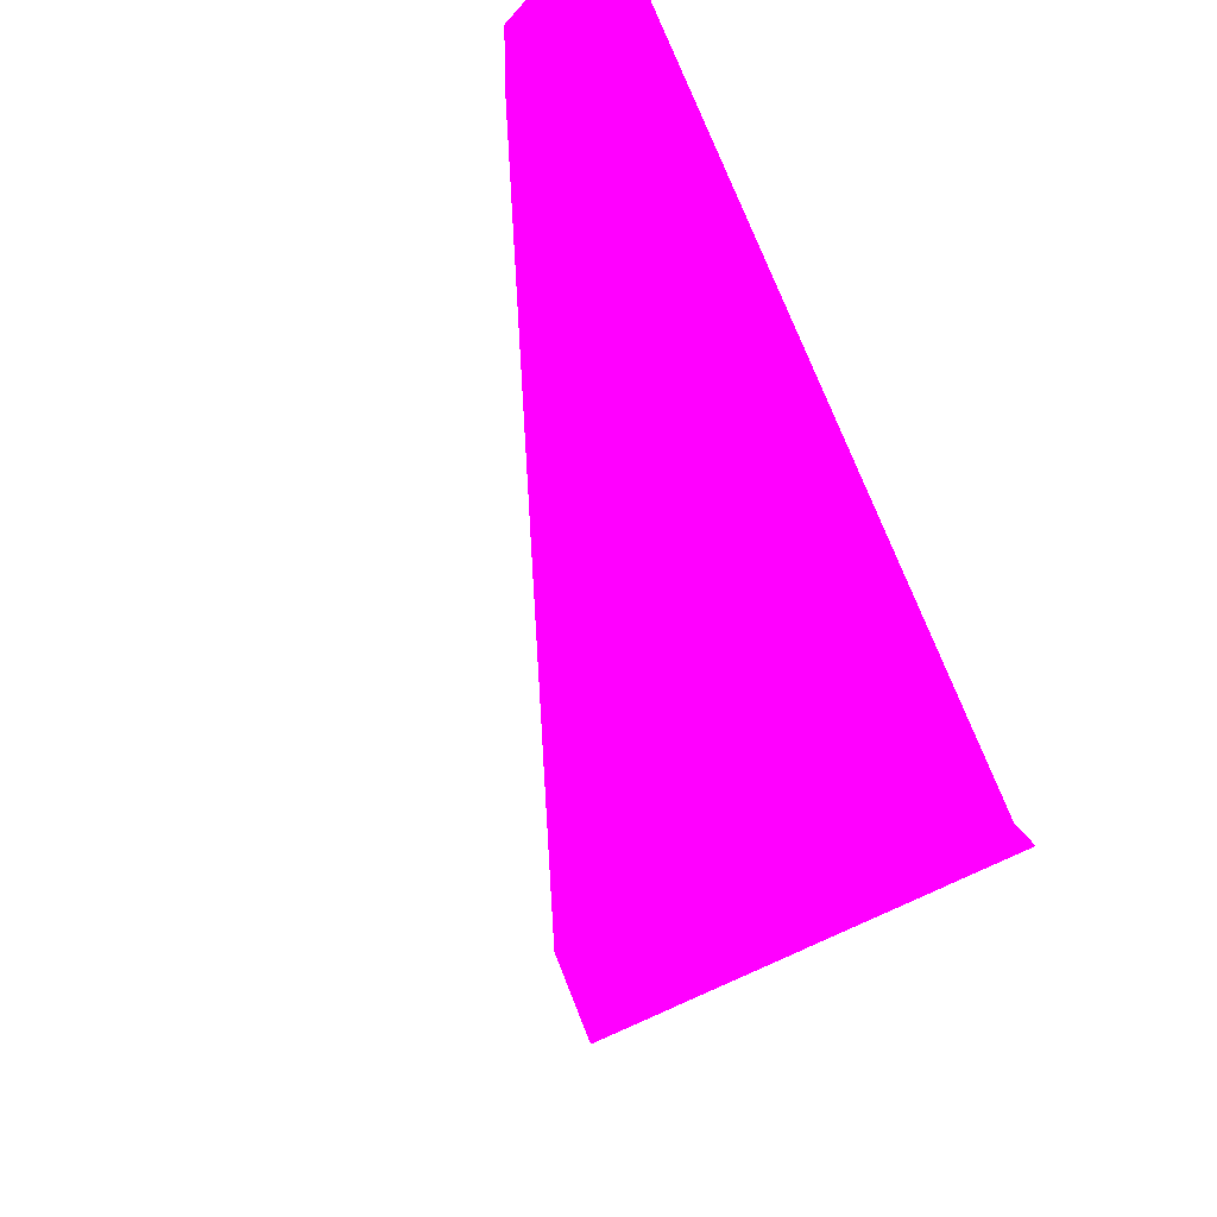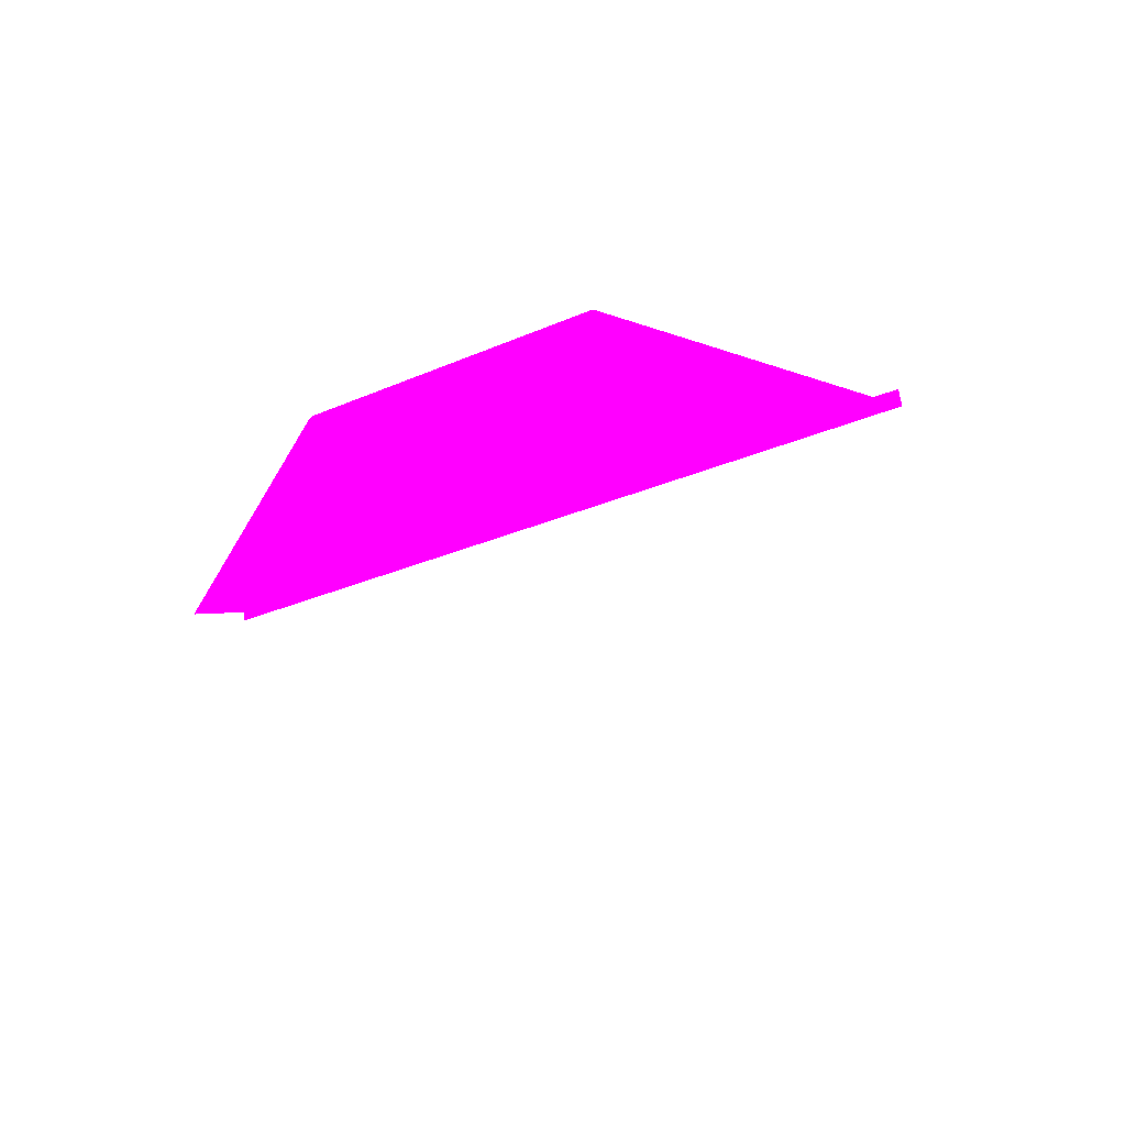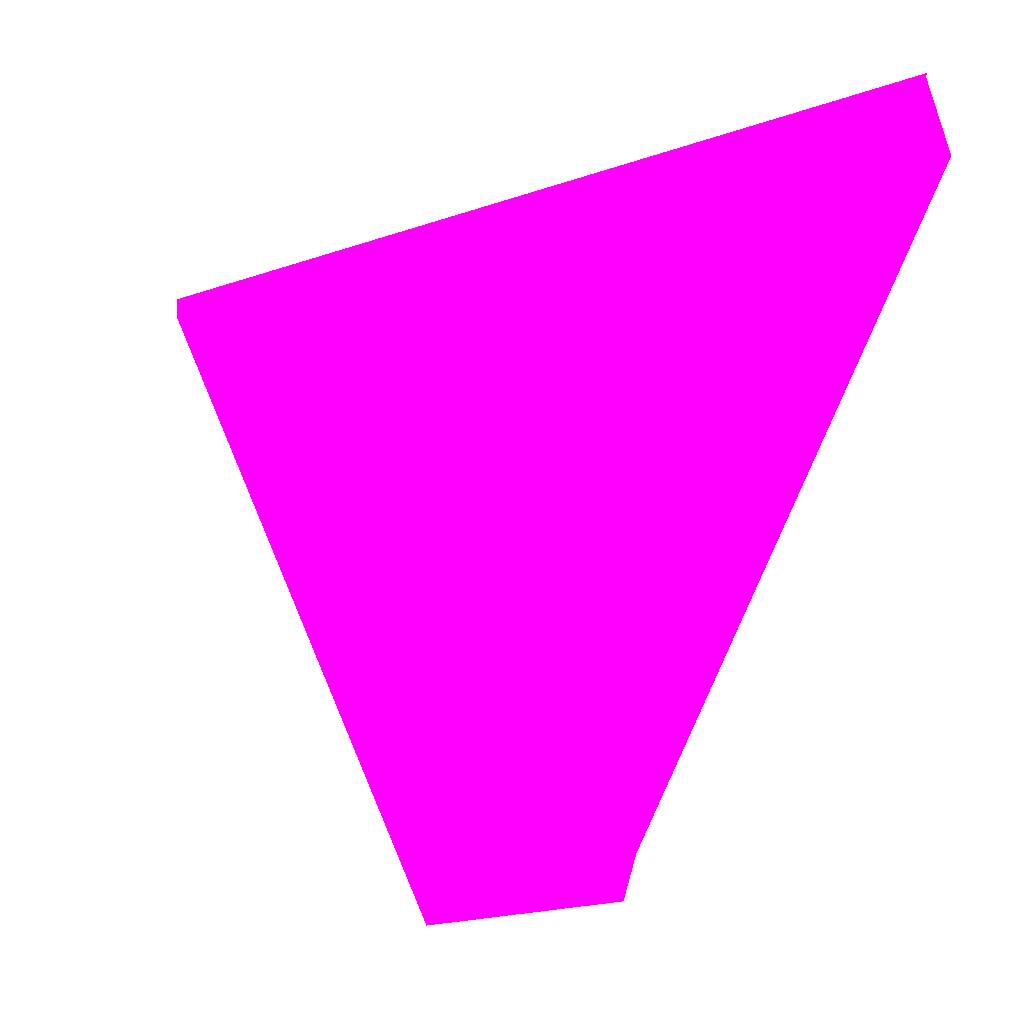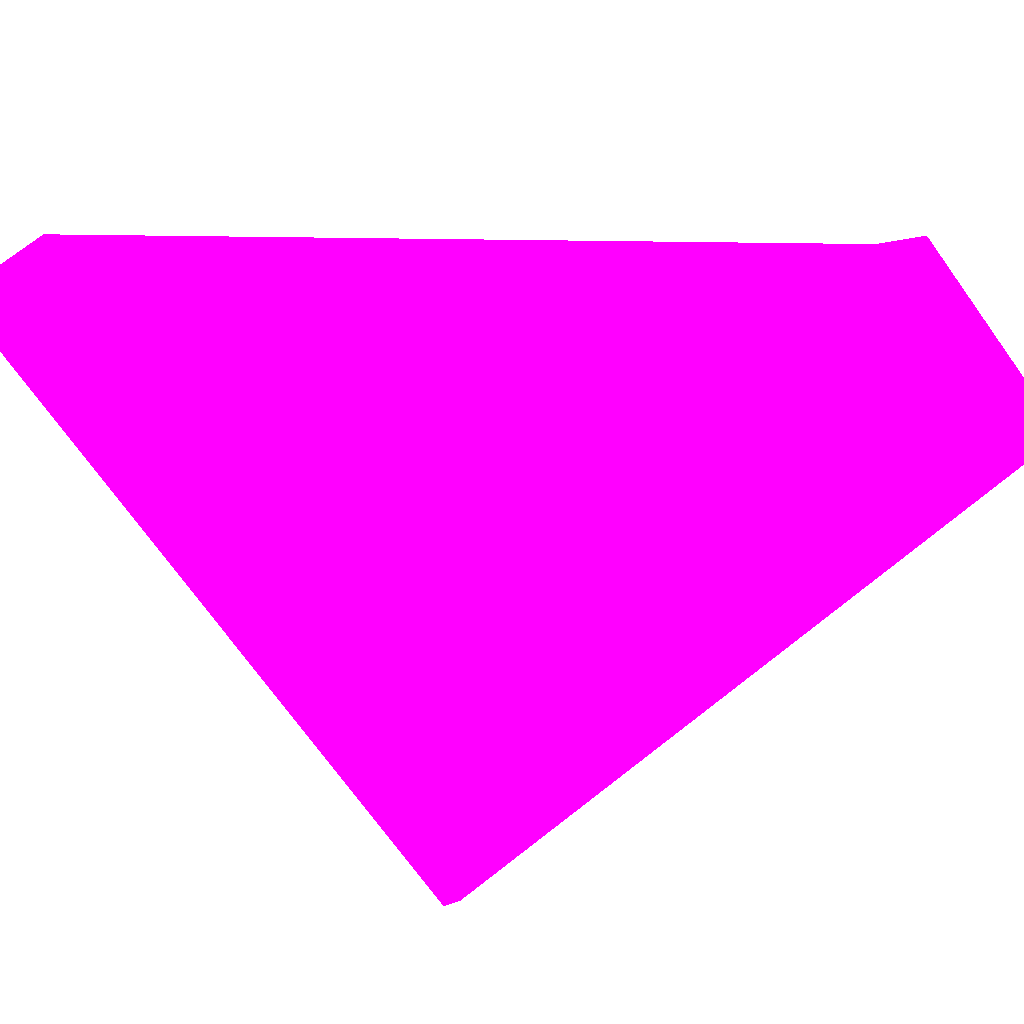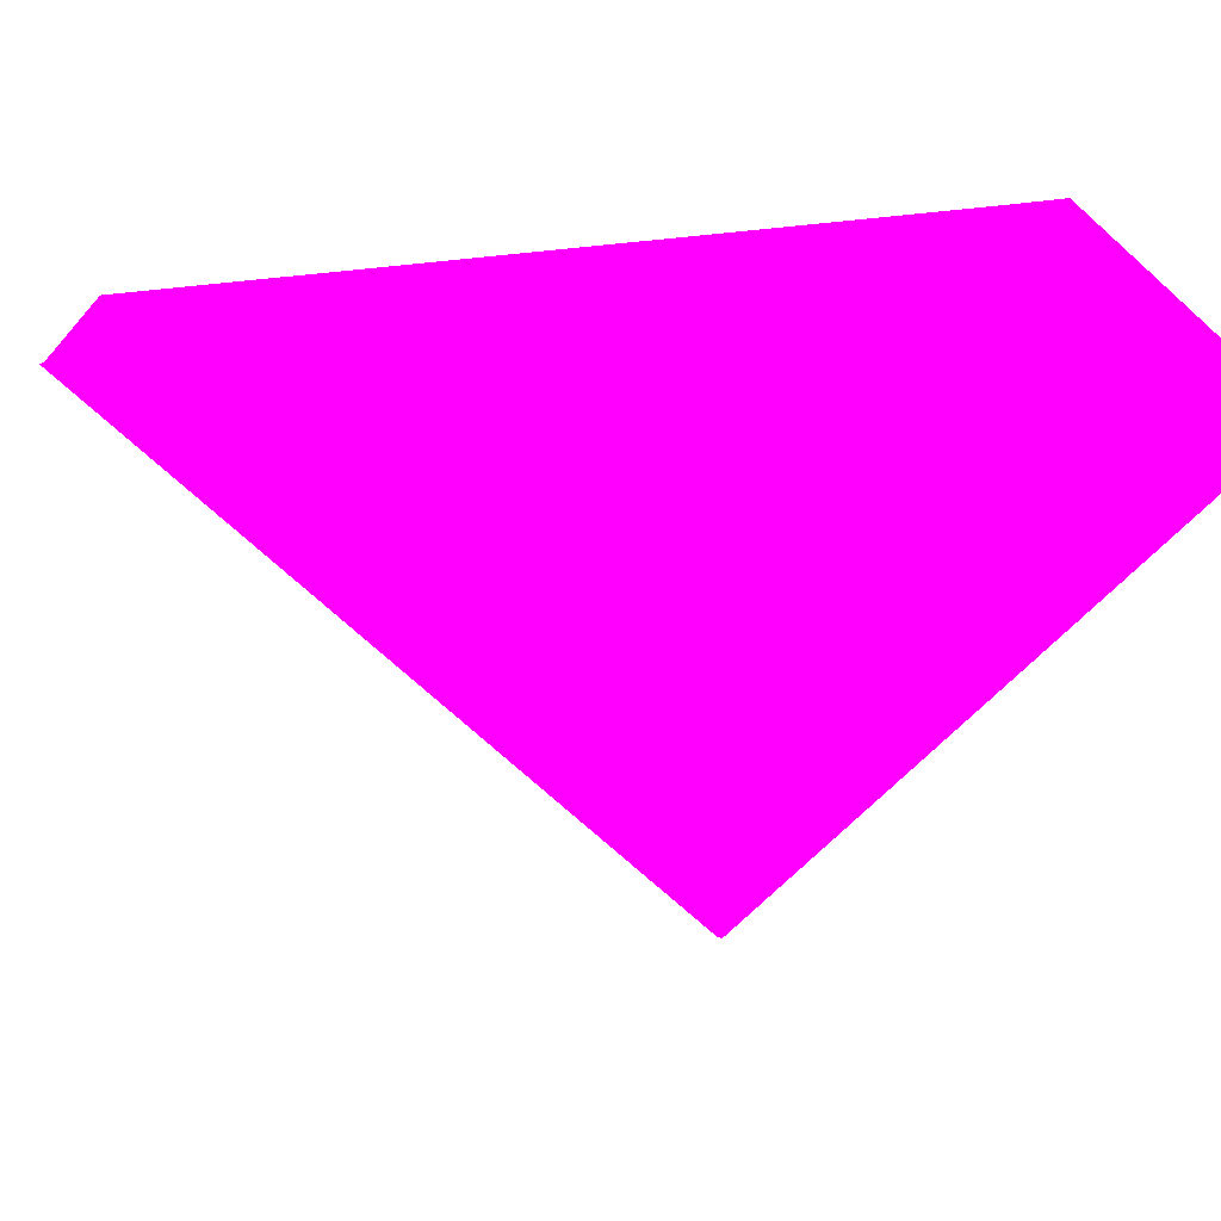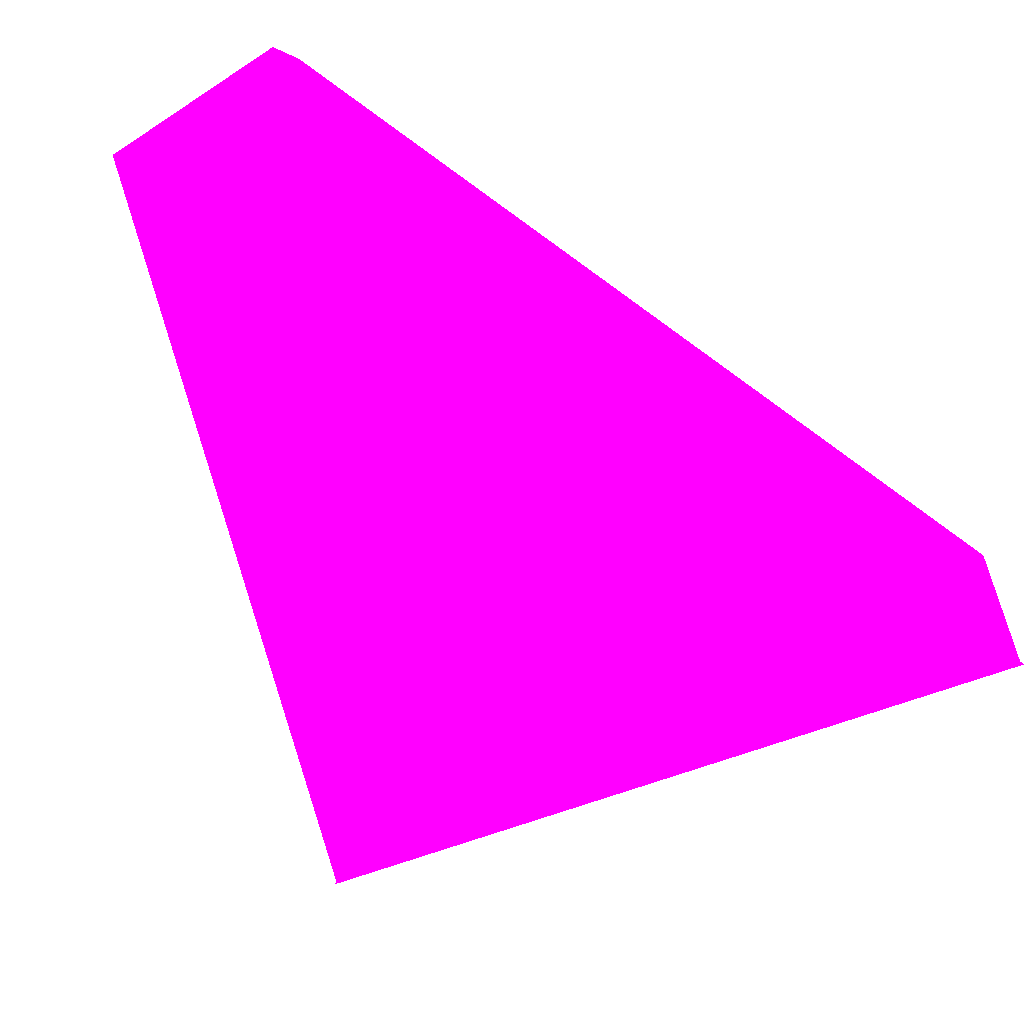
<metadata>
{"format":"obj","ext":"obj","renderer":"f3d","projection":"perspective","resolution":1024,"background":"white","views":[{"elev":-64.7,"azim":40.4,"up":"+Z"},{"elev":-65.0,"azim":67.8,"up":"+Y"},{"elev":-7.4,"azim":-123.4,"up":"+Y"},{"elev":-31.9,"azim":-53.2,"up":"+Z"},{"elev":-2.9,"azim":-22.5,"up":"+Z"},{"elev":49.0,"azim":174.6,"up":"+Z"}]}
</metadata>
<code>
o geometry_0
v 6.125e+05 5.855e+06 650.7 1 0 1
v 6.125e+05 5.855e+06 650.8 1 0 1
v 6.125e+05 5.855e+06 664 1 0 1
v 6.125e+05 5.855e+06 664 1 0 1
v 6.125e+05 5.855e+06 662.7 1 0 1
v 6.125e+05 5.855e+06 662.8 1 0 1
v 6.125e+05 5.855e+06 664 1 0 1
v 6.125e+05 5.855e+06 660.3 1 0 1
v 6.125e+05 5.855e+06 660.4 1 0 1
f 1 3 7
f 5 3 8
f 1 7 2
f 8 3 4
f 8 4 9
f 6 2 7
f 5 2 6
f 5 1 2
f 1 9 3
f 6 7 3
f 5 8 1
f 5 6 3
f 1 8 9
f 9 4 3

</code>
